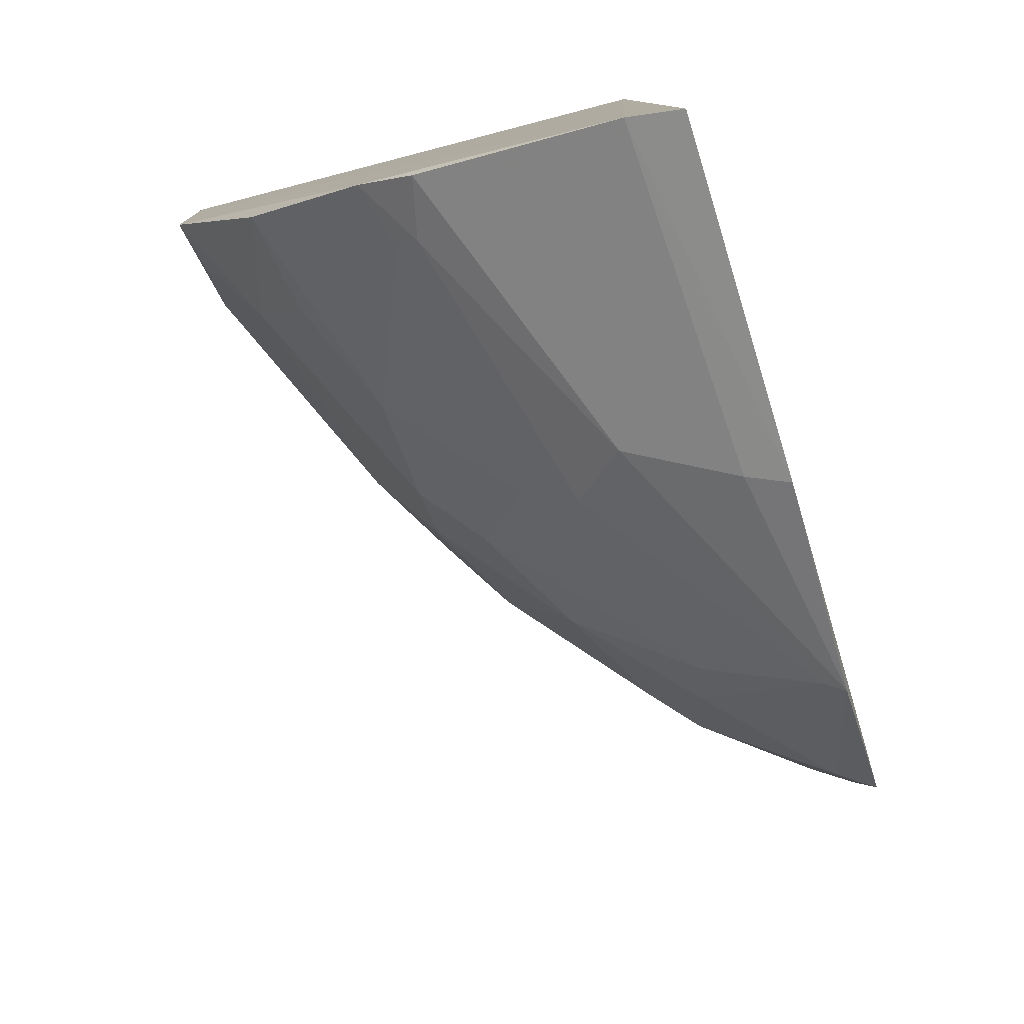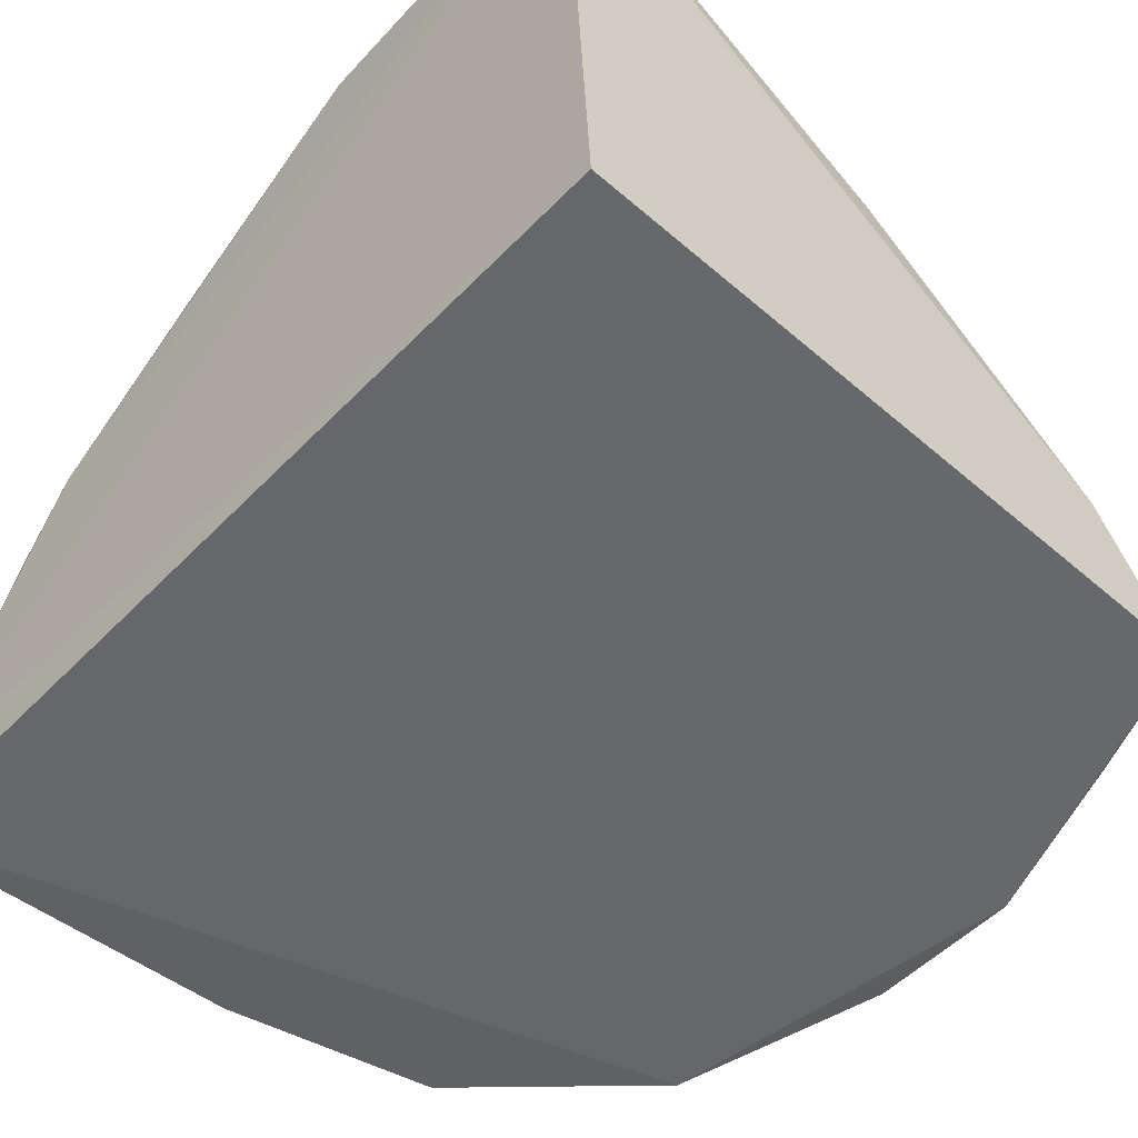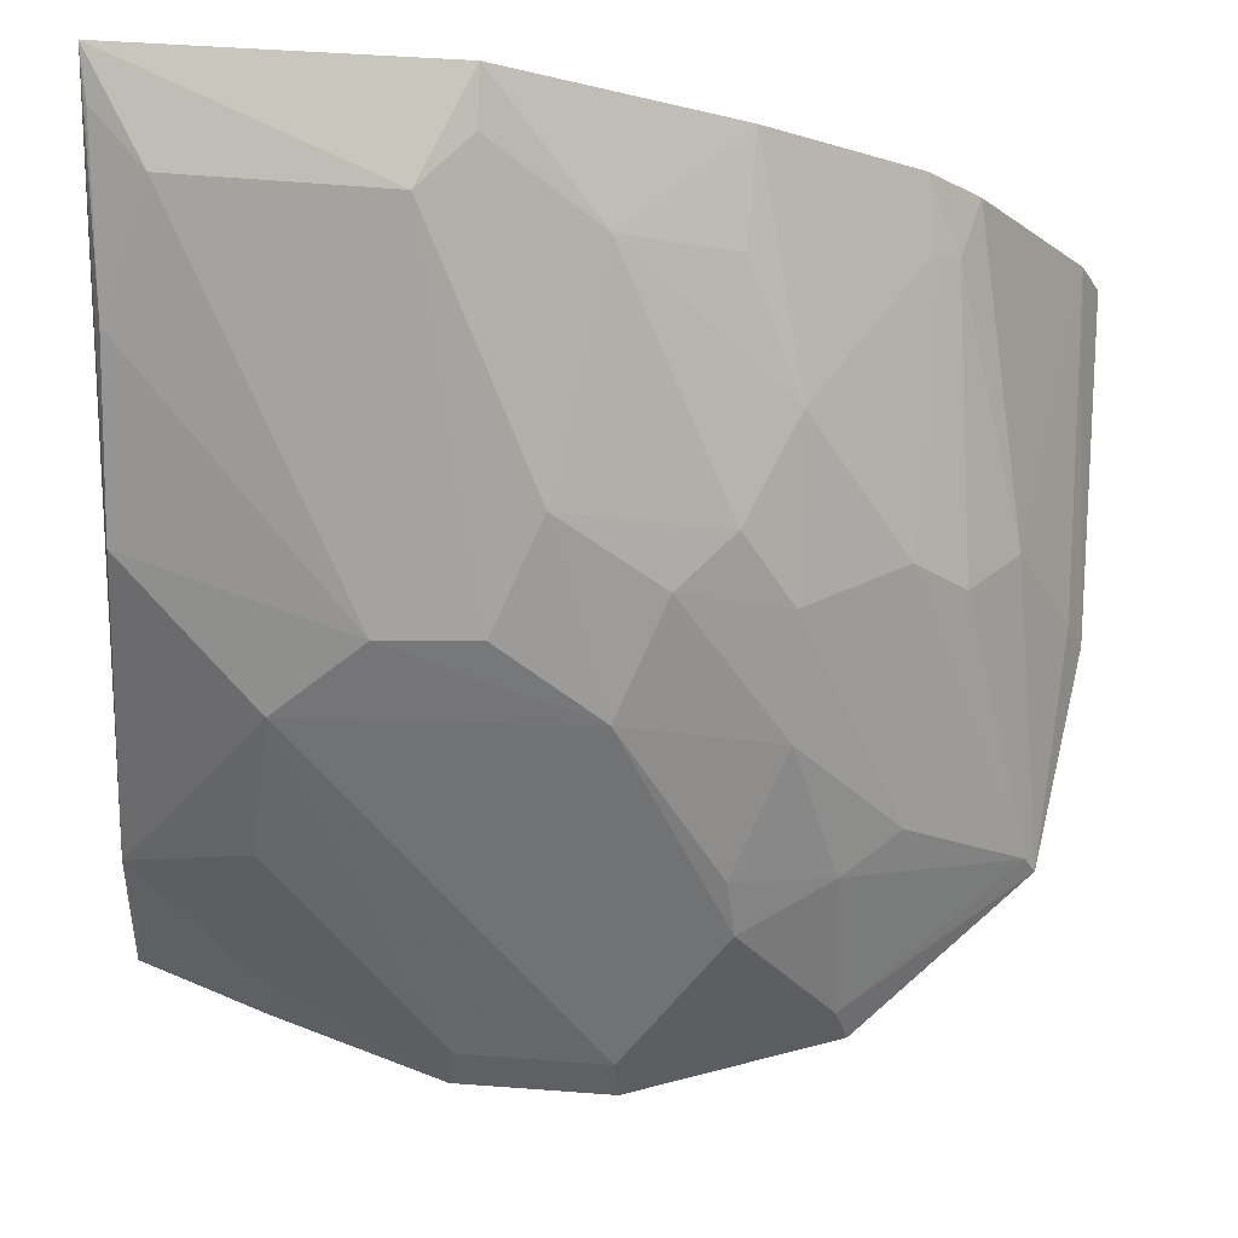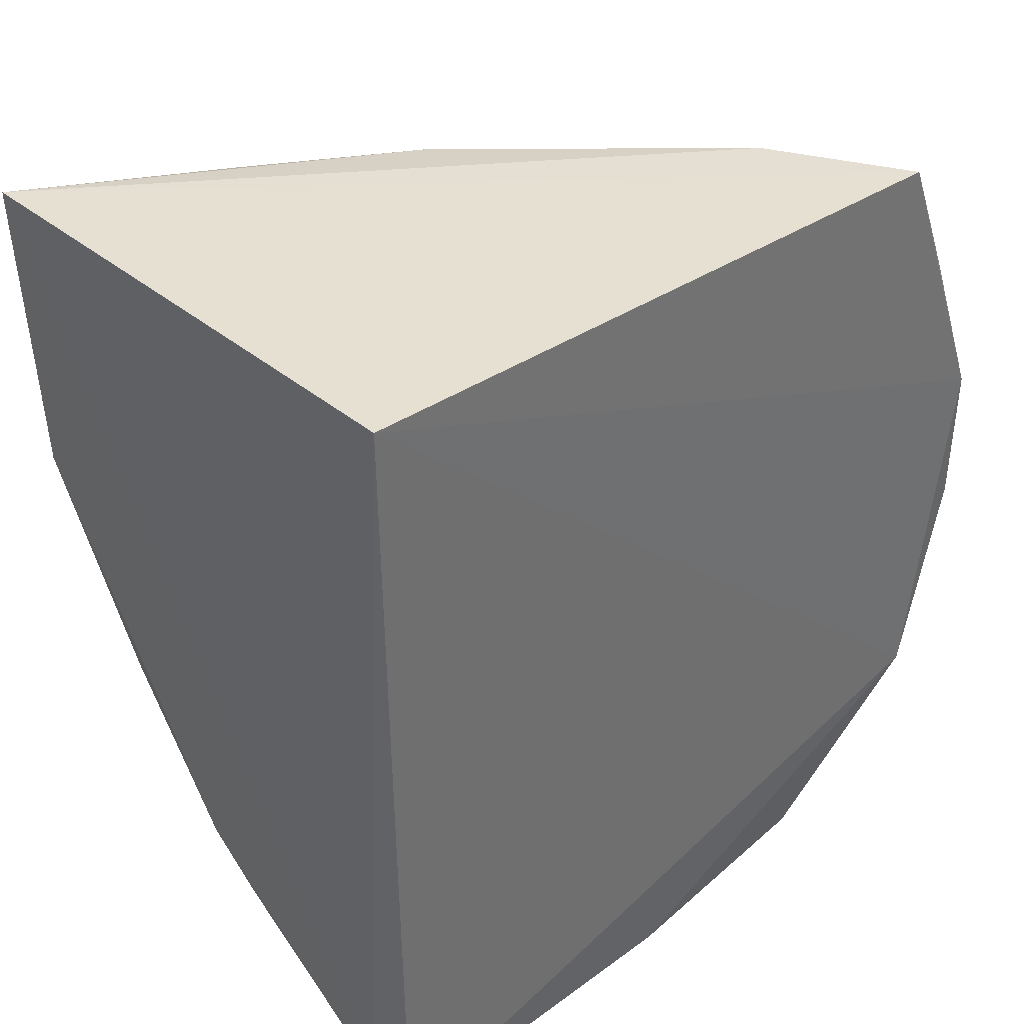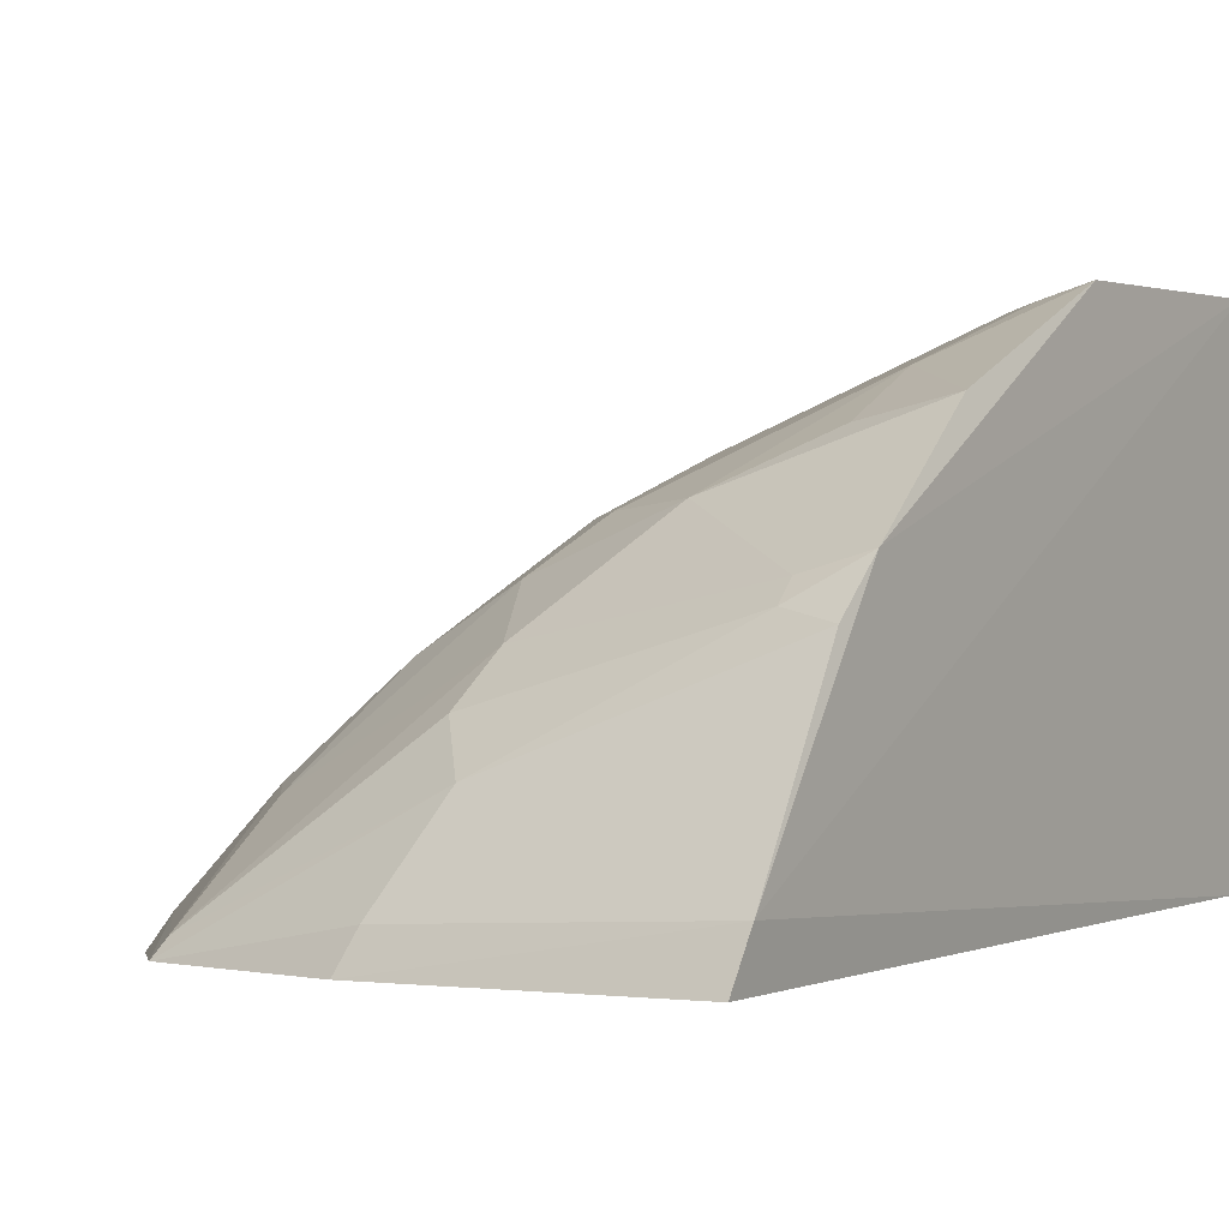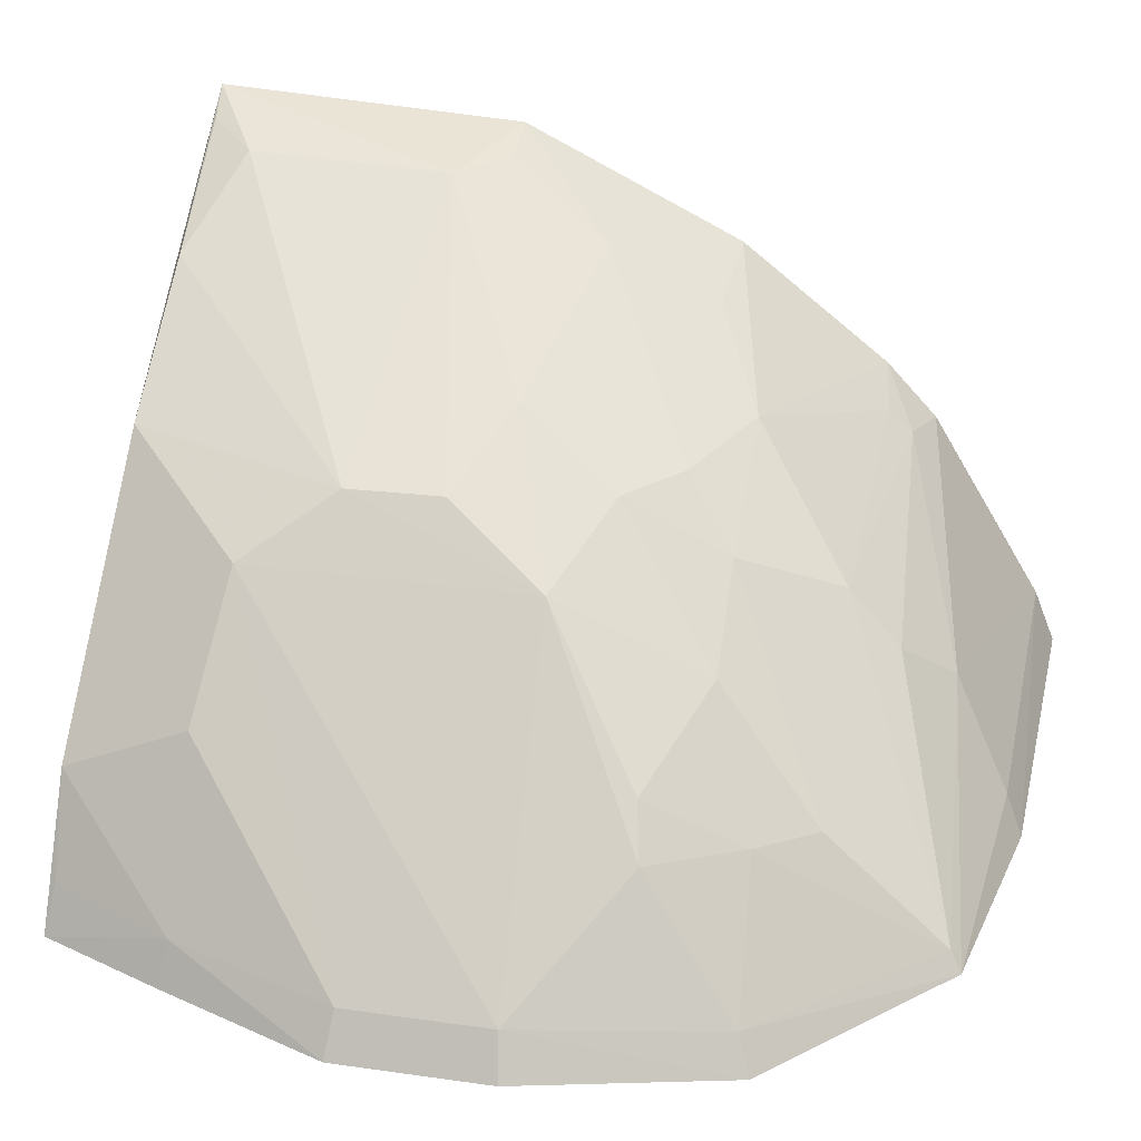
<metadata>
{"format":"obj","ext":"obj","renderer":"f3d","projection":"perspective","resolution":1024,"background":"white","views":[{"elev":-79.1,"azim":-74.0,"up":"+Z"},{"elev":-50.1,"azim":-41.8,"up":"+Y"},{"elev":79.7,"azim":91.8,"up":"+Y"},{"elev":39.5,"azim":-41.9,"up":"+Z"},{"elev":-1.0,"azim":-146.8,"up":"+Y"},{"elev":31.8,"azim":100.9,"up":"+Y"}]}
</metadata>
<code>
v 0.4381 0.127 0.009694
v 0.4665 0.125 -0.1068
v 0.3898 0.2065 -0.02767
v 0.2614 0.2729 0.009561
v 0.2643 0.1283 -0.2204
v 0.3568 0.2226 0.006259
v 0.4582 0.1345 -0.06734
v 0.451 0.1224 -0.1614
v 0.2652 0.1317 0.01306
v 0.4176 0.1624 0.009087
v 0.2867 0.2658 -0.004888
v 0.4649 0.1237 -0.06604
v 0.4598 0.1356 -0.1057
v 0.2625 0.142 -0.2145
v 0.4168 0.1763 -0.02302
v 0.3745 0.2207 -0.05071
v 0.3146 0.2486 0.006044
v 0.4448 0.1368 -0.02379
v 0.2635 0.2407 -0.1302
v 0.4099 0.1263 -0.2058
v 0.4193 0.1736 -0.1298
v 0.3891 0.2059 -0.1027
v 0.2732 0.2682 0.008038
v 0.4322 0.1385 0.00788
v 0.4501 0.1258 -0.02245
v 0.2618 0.2082 -0.1698
v 0.2618 0.2687 -0.07197
v 0.3544 0.1267 -0.2167
v 0.4307 0.163 -0.1322
v 0.3618 0.2046 -0.1427
v 0.2885 0.2648 -0.05885
v 0.3394 0.1637 -0.197
v 0.4458 0.1316 -0.1579
v 0.4164 0.1606 -0.1559
v 0.3897 0.1883 -0.1432
v 0.3475 0.2191 -0.1293
v 0.3205 0.2205 -0.1426
v 0.3479 0.2334 -0.08799
v 0.3508 0.137 -0.2121
v 0.3511 0.1768 -0.1833
v 0.2628 0.1938 -0.1835
v 0.4075 0.1312 -0.2027
v 0.2915 0.2498 -0.09984
v 0.3617 0.2184 -0.115
v 0.3738 0.2208 -0.0757
v 0.3479 0.1906 -0.1694
v 0.2787 0.1973 -0.1785
v 0.4043 0.1589 -0.1709
v 0.2755 0.2651 -0.07184
v 0.2905 0.2356 -0.1287
v 0.2791 0.2032 -0.172
f 9 1 4
f 9 5 8
f 10 3 6
f 10 6 4
f 10 4 1
f 12 2 7
f 12 8 2
f 12 9 8
f 12 1 9
f 13 7 2
f 13 3 7
f 13 2 8
f 14 9 4
f 14 5 9
f 15 7 3
f 15 3 10
f 16 6 3
f 17 4 6
f 17 16 11
f 17 6 16
f 18 12 7
f 18 15 10
f 18 7 15
f 22 16 3
f 22 3 13
f 23 17 11
f 23 11 4
f 23 4 17
f 24 18 10
f 24 10 1
f 24 1 18
f 25 18 1
f 25 1 12
f 25 12 18
f 26 14 4
f 27 26 4
f 27 19 26
f 28 20 8
f 28 8 5
f 28 5 14
f 29 22 13
f 29 21 22
f 31 27 4
f 31 4 11
f 31 11 16
f 33 29 13
f 33 13 8
f 33 8 20
f 34 21 29
f 34 29 33
f 35 22 21
f 35 21 34
f 37 26 19
f 37 36 30
f 39 32 20
f 39 20 28
f 39 28 14
f 39 14 32
f 41 32 14
f 41 14 26
f 42 34 33
f 42 33 20
f 42 20 32
f 42 32 40
f 43 38 36
f 43 36 37
f 43 19 27
f 44 35 30
f 44 30 36
f 44 22 35
f 44 38 22
f 44 36 38
f 45 38 31
f 45 31 16
f 45 16 22
f 45 22 38
f 46 37 30
f 46 42 40
f 47 40 32
f 47 32 41
f 47 41 26
f 47 46 40
f 48 35 34
f 48 34 42
f 48 30 35
f 48 46 30
f 48 42 46
f 49 43 27
f 49 27 31
f 49 31 38
f 49 38 43
f 50 43 37
f 50 37 19
f 50 19 43
f 51 47 26
f 51 26 37
f 51 37 46
f 51 46 47

</code>
